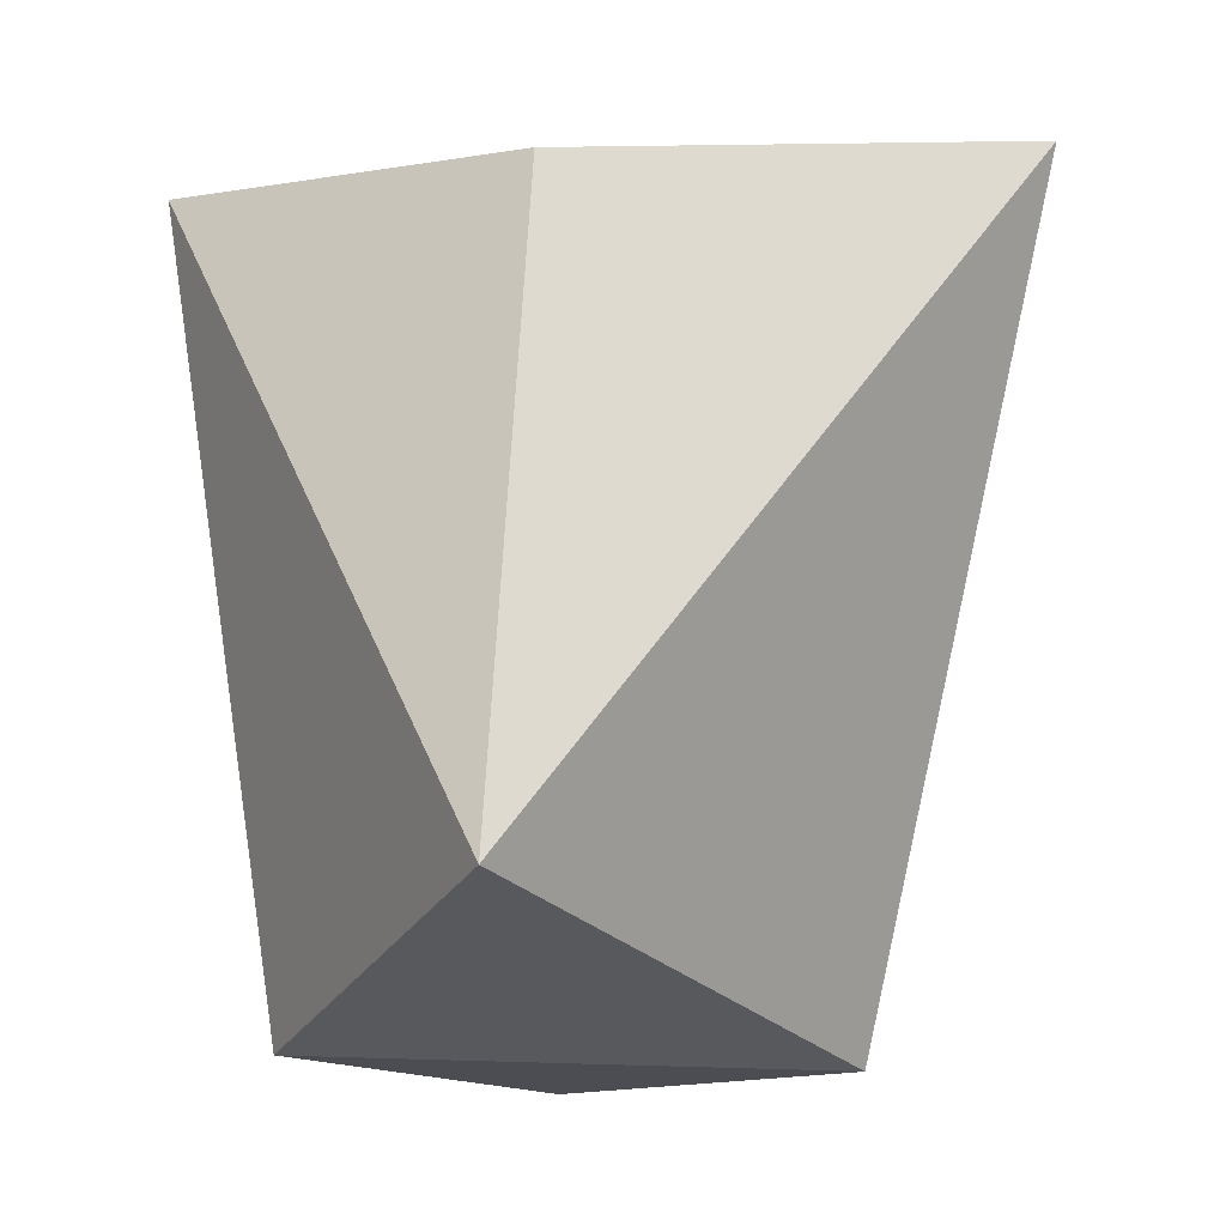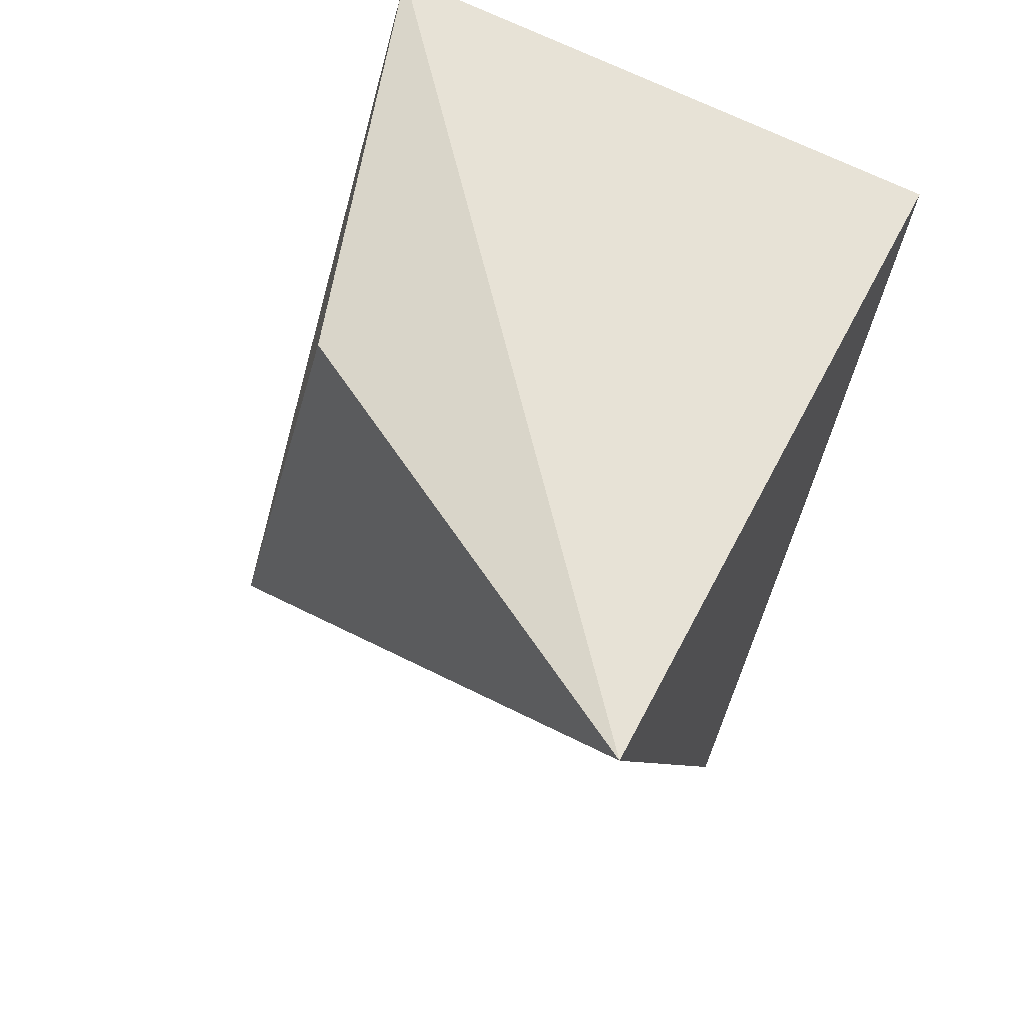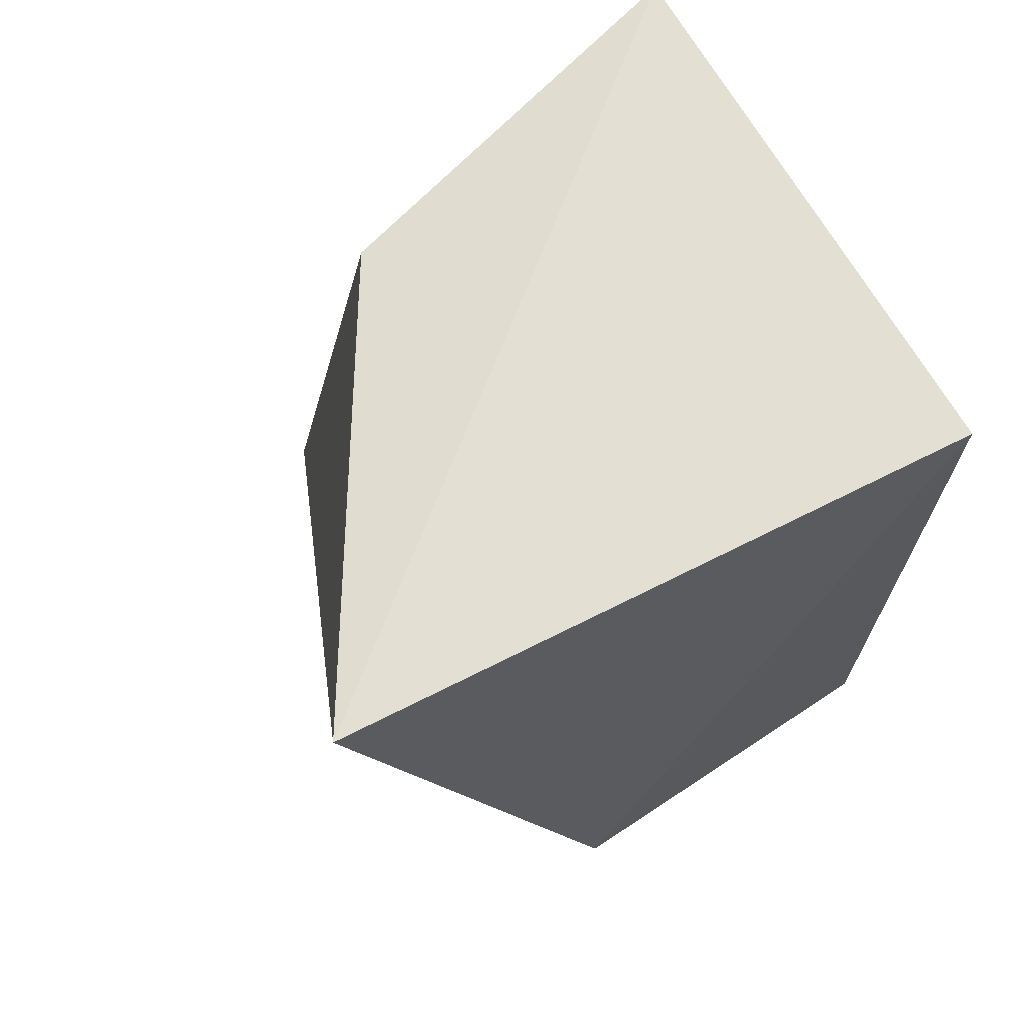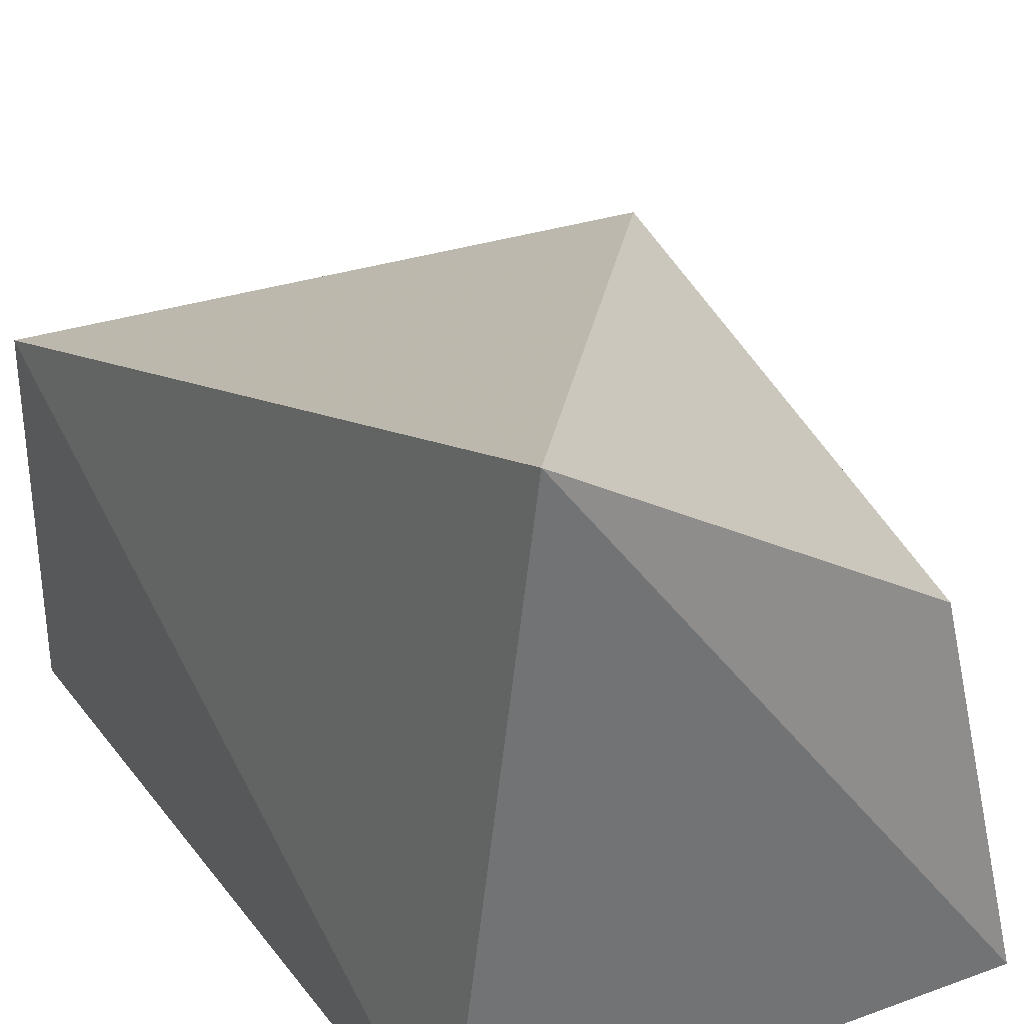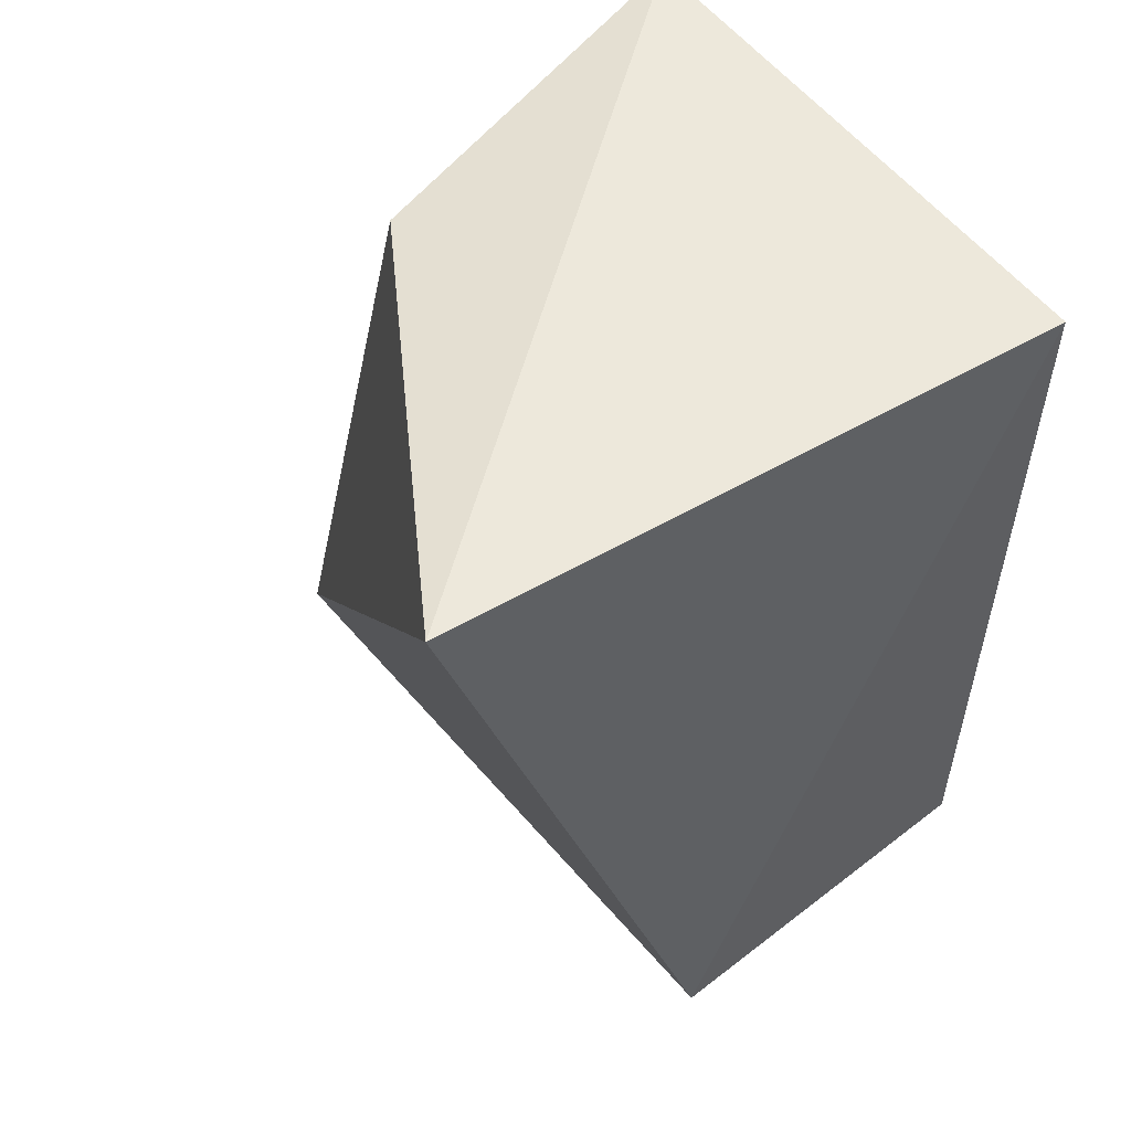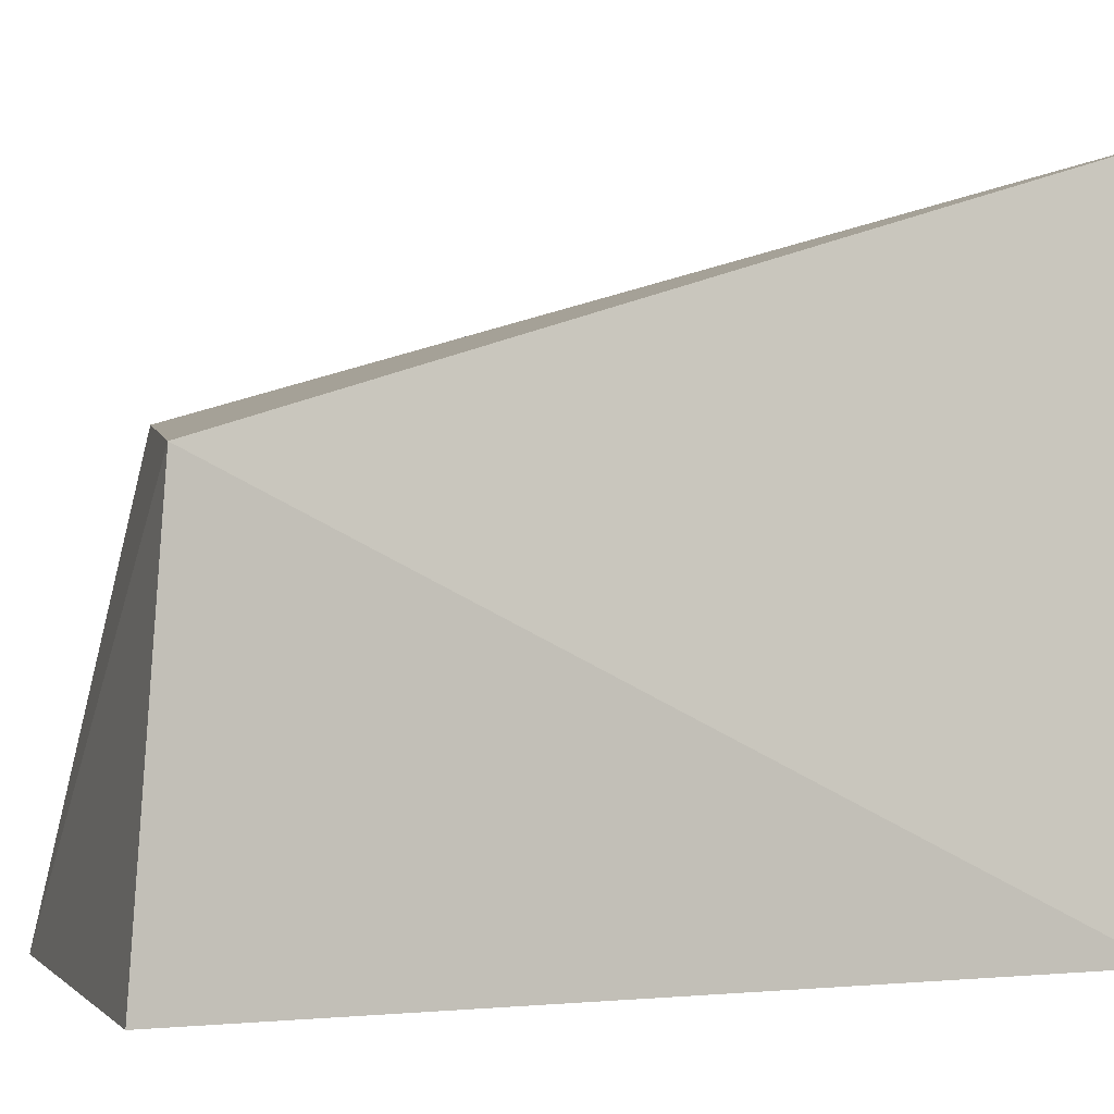
<metadata>
{"format":"obj","ext":"obj","renderer":"f3d","projection":"perspective","resolution":1024,"background":"white","views":[{"elev":-9.8,"azim":131.8,"up":"+Z"},{"elev":67.9,"azim":-156.6,"up":"+Z"},{"elev":68.2,"azim":-122.5,"up":"+Z"},{"elev":31.0,"azim":-31.3,"up":"+Y"},{"elev":53.1,"azim":-129.3,"up":"+Z"},{"elev":-1.7,"azim":-114.4,"up":"+Y"}]}
</metadata>
<code>
v 0.1239 -0.0104 0.1486
v 0.1301 0.08242 0.01416
v 0.1056 0.07061 0.1448
v 0.02059 0.1267 0.1555
v 0.01359 -0.008273 -0.02377
v 0.09588 -0.006105 -0.0158
v 0.01082 -0.006963 0.1439
v 0.01123 0.0712 -0.01888
f 1 2 3
f 1 3 4
f 3 2 4
f 6 2 1
f 6 1 5
f 7 5 1
f 7 1 4
f 8 4 2
f 8 6 5
f 8 2 6
f 8 7 4
f 8 5 7

</code>
